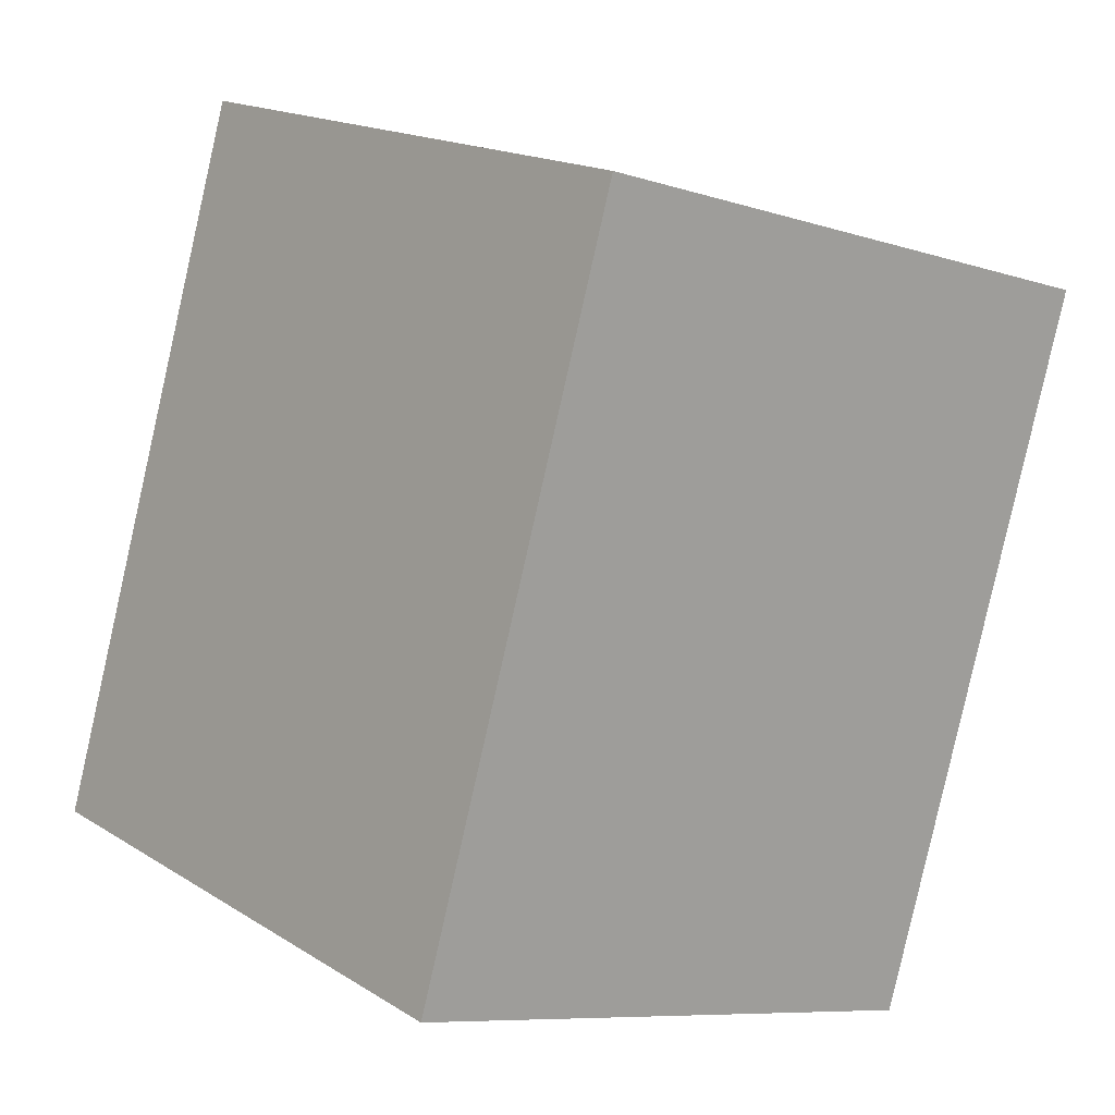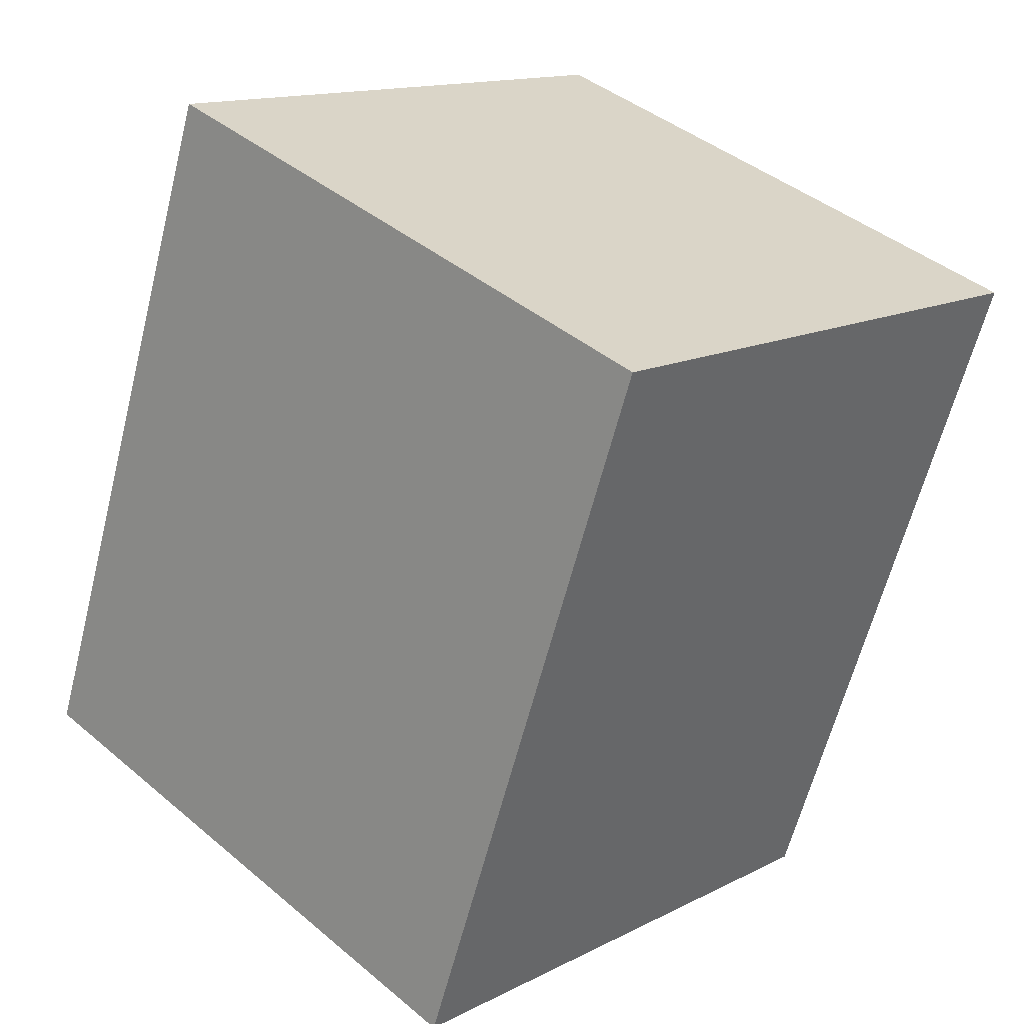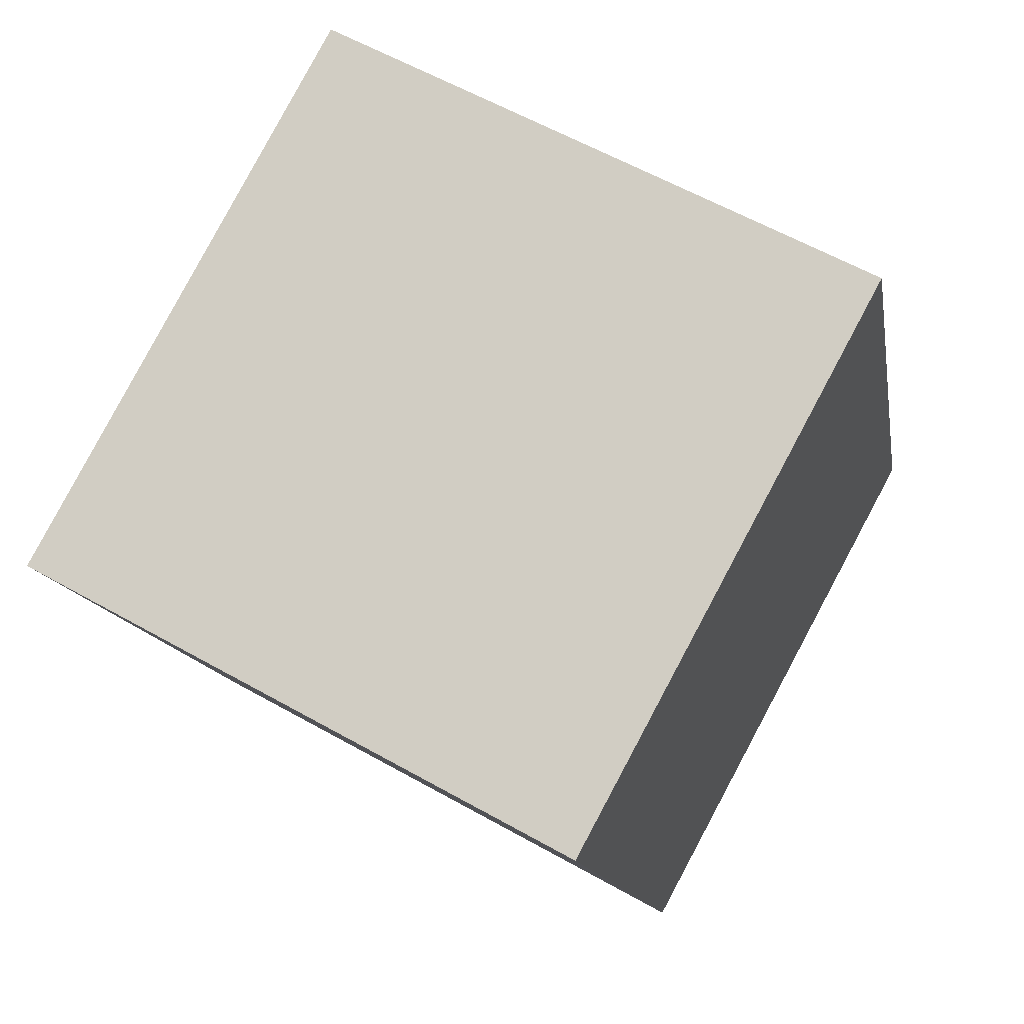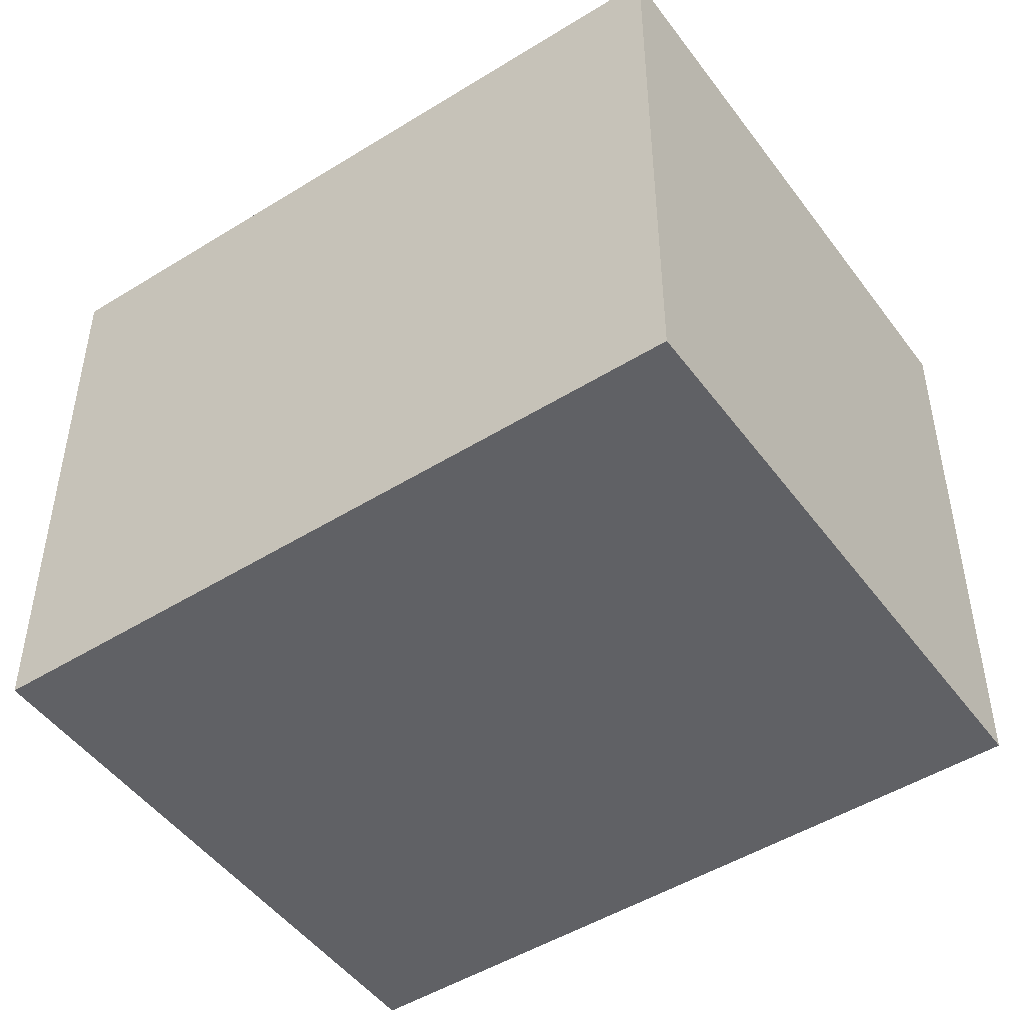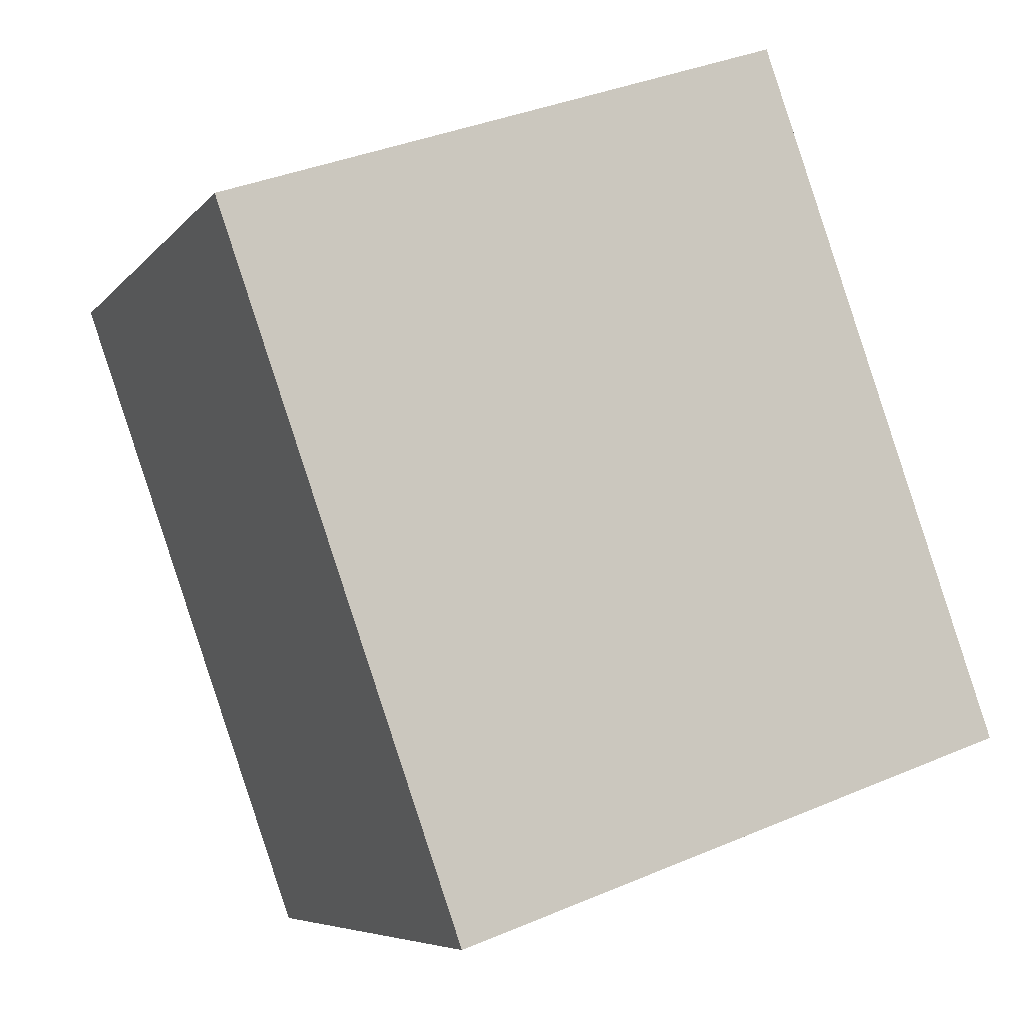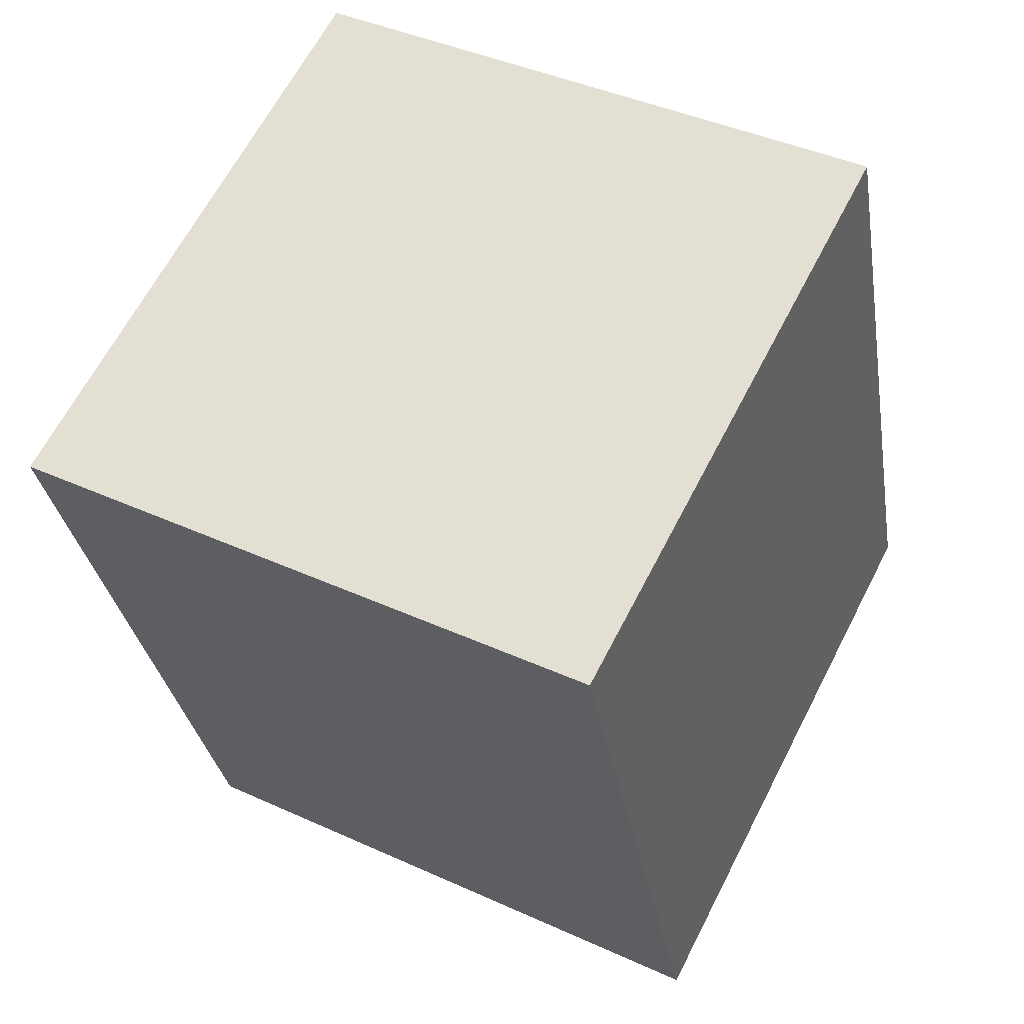
<metadata>
{"format":"obj","ext":"obj","renderer":"f3d","projection":"perspective","resolution":1024,"background":"white","views":[{"elev":-8.3,"azim":48.4,"up":"+Z"},{"elev":14.0,"azim":41.7,"up":"+Z"},{"elev":60.0,"azim":120.0,"up":"+Z"},{"elev":-48.5,"azim":-35.9,"up":"+Y"},{"elev":-6.6,"azim":159.3,"up":"+Z"},{"elev":41.8,"azim":118.8,"up":"+Z"}]}
</metadata>
<code>
v  0.828 2.039 2.359
v  1.935 2.039 -0.679
v  0 2.039 1.249e-16
v  2.763 2.039 1.68
v  0 0 0
v  0.828 -1.444e-16 2.359
v  2.763 -1.029e-16 1.68
v  1.935 4.158e-17 -0.679
g defaultobject
f 1 2 3
f 2 1 4
f 5 1 3
f 1 5 6
f 6 4 1
f 4 6 7
f 7 2 4
f 2 7 8
f 8 3 2
f 3 8 5
f 8 6 5
f 6 8 7

</code>
